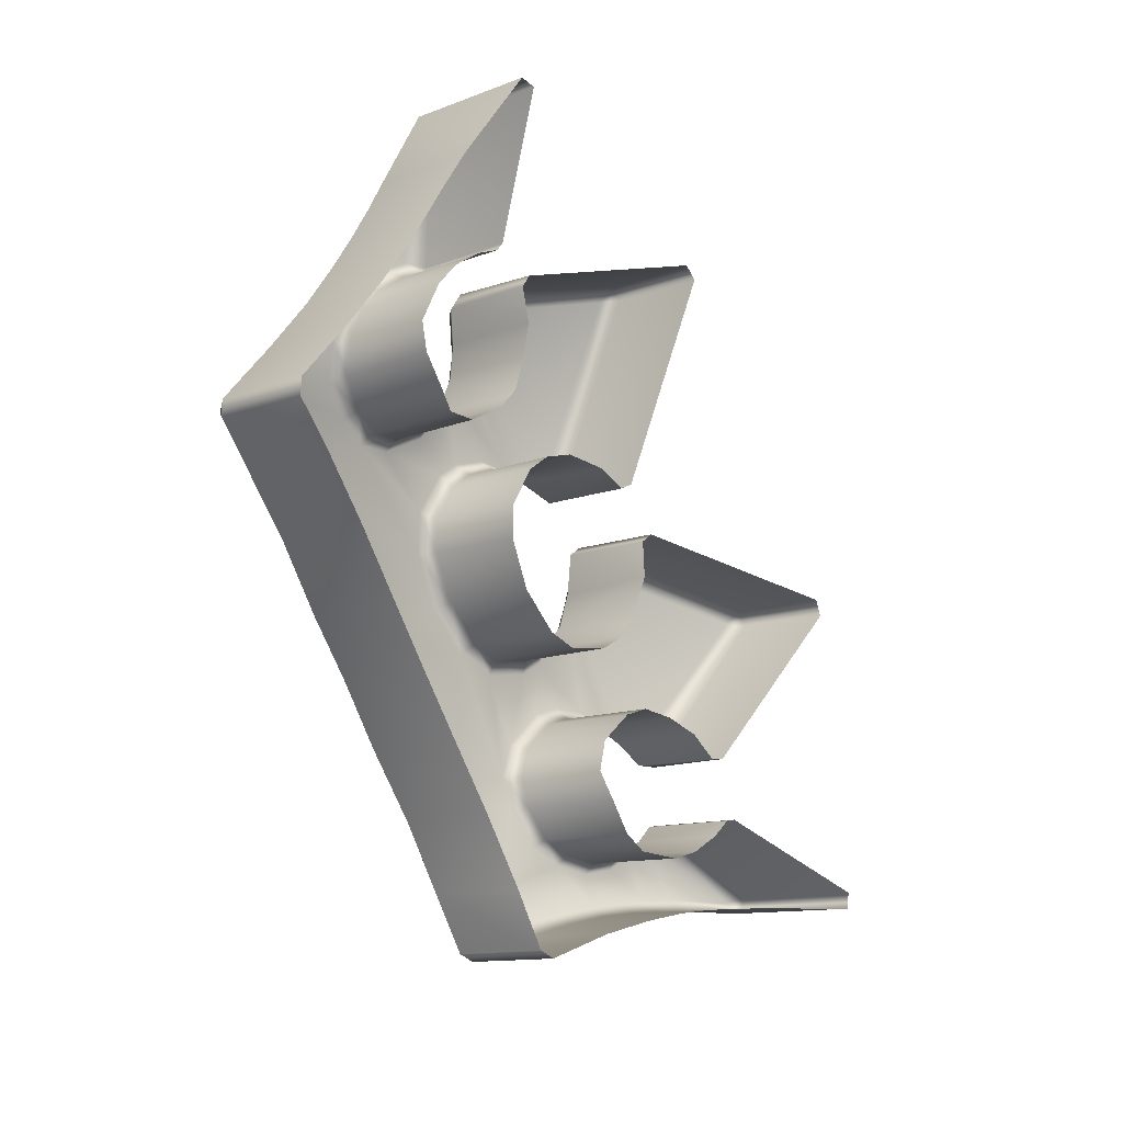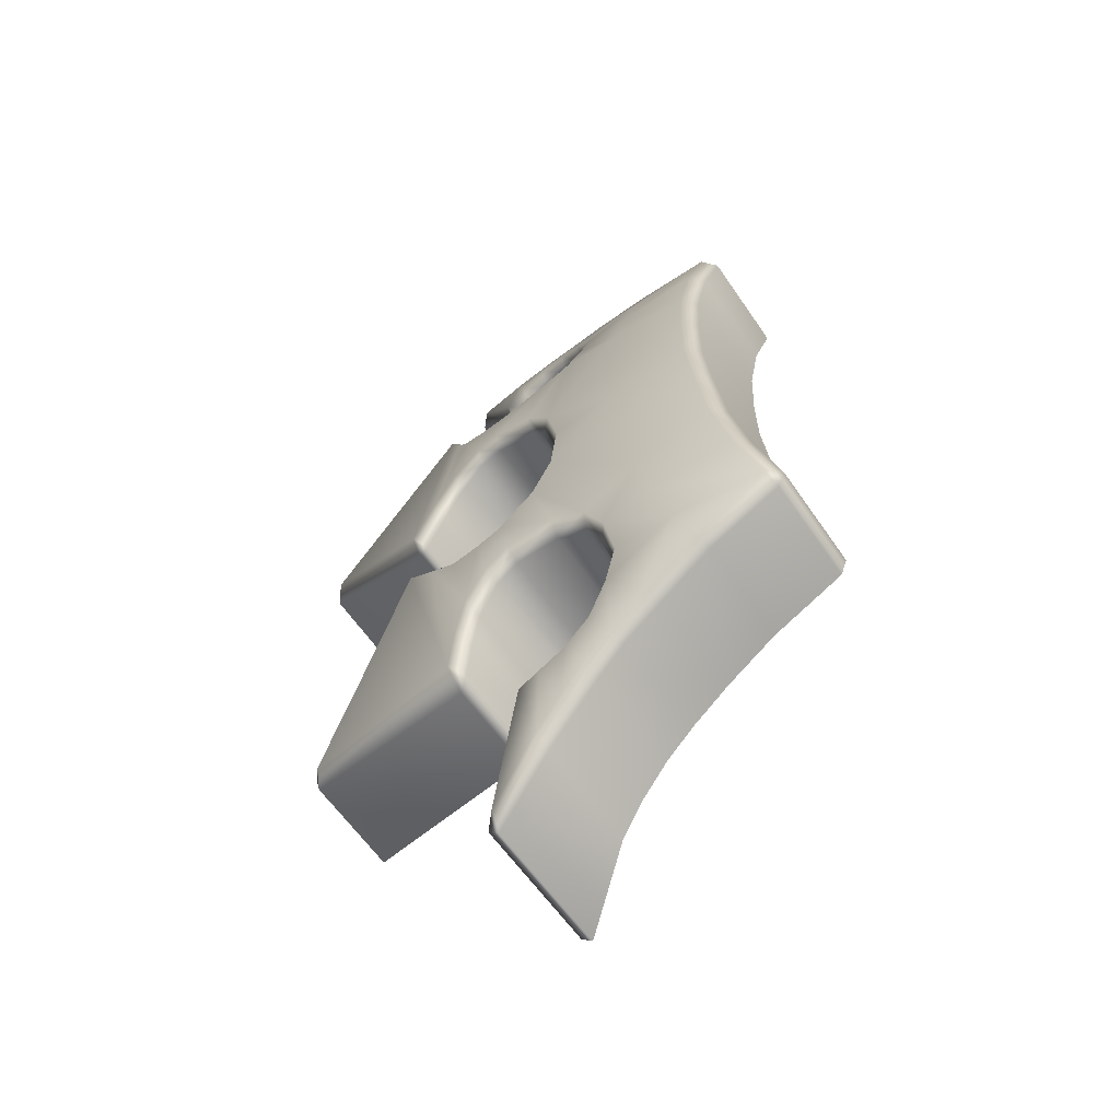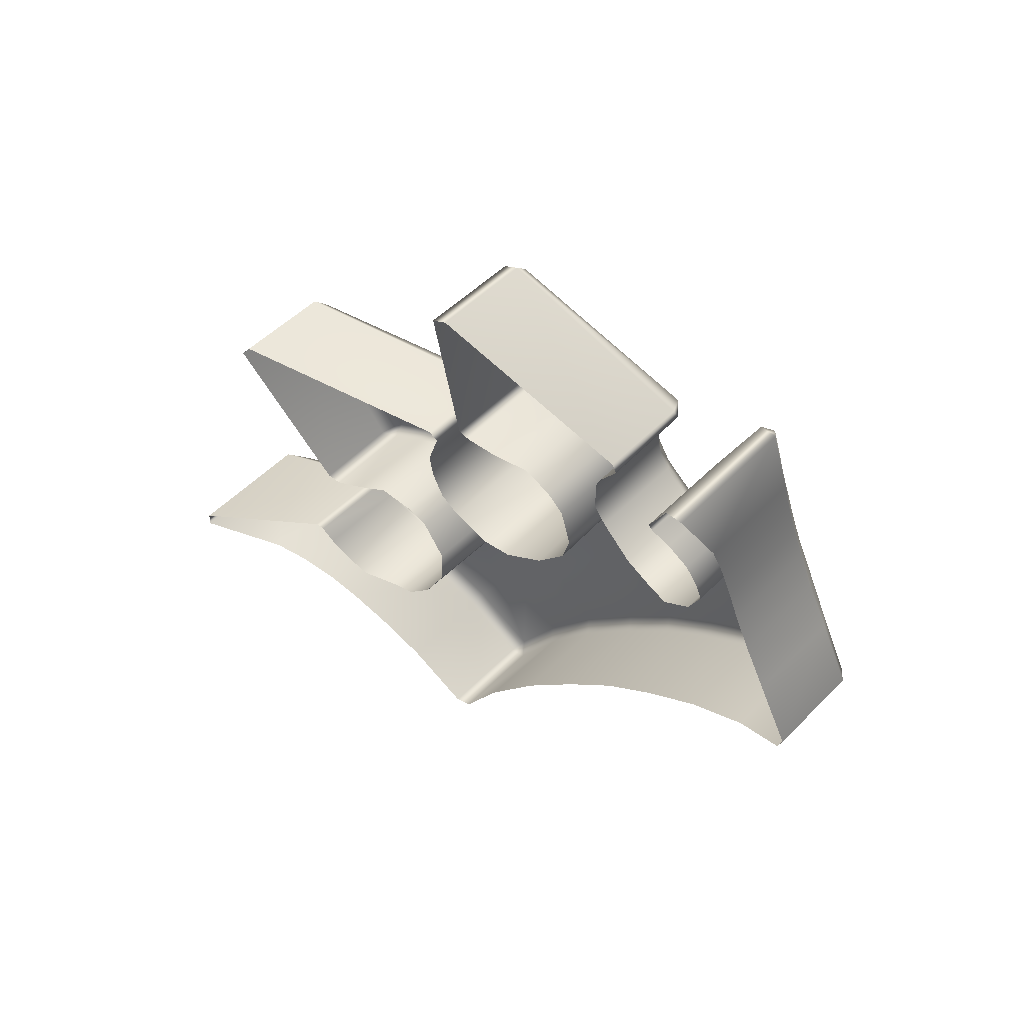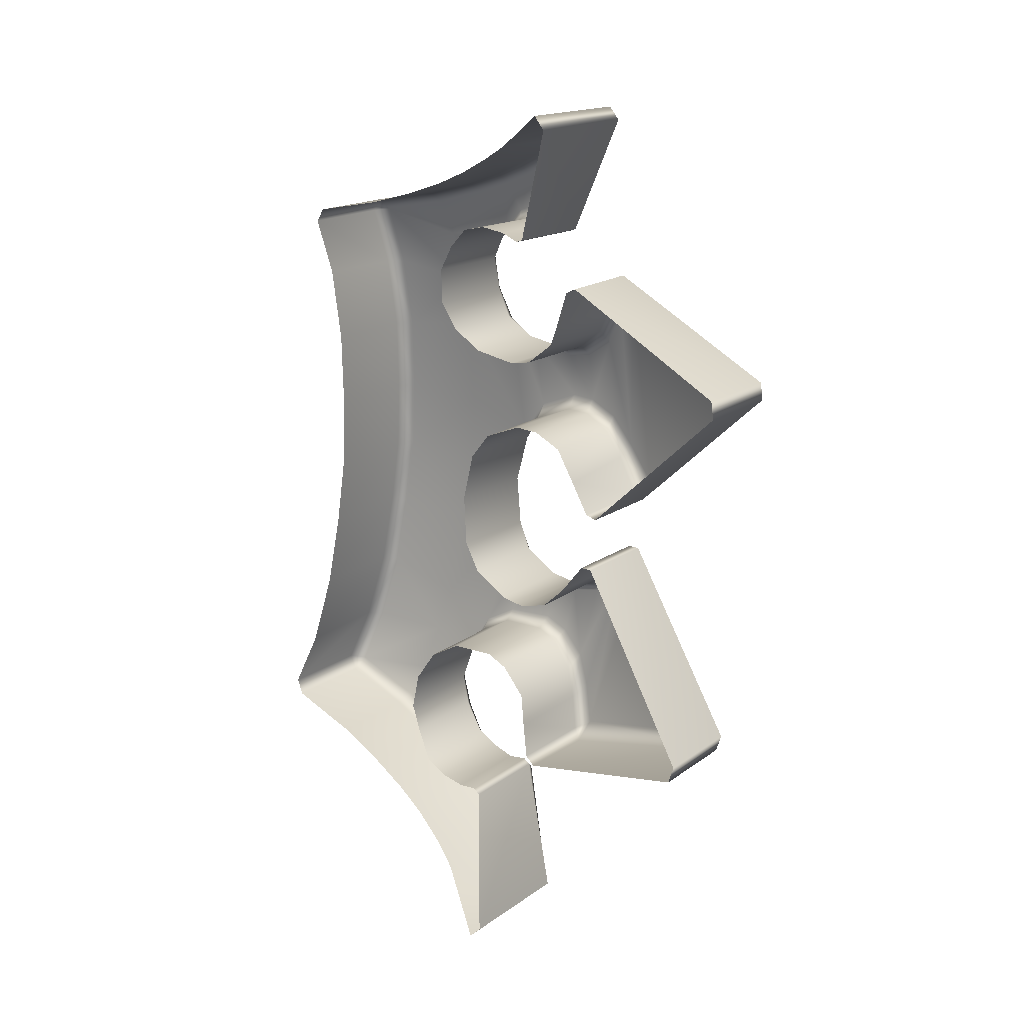
<metadata>
{"format":"obj","ext":"obj","renderer":"f3d","projection":"perspective","resolution":1024,"background":"white","views":[{"elev":-75.0,"azim":111.6,"up":"+Y"},{"elev":25.9,"azim":-92.0,"up":"+Z"},{"elev":-0.3,"azim":-125.2,"up":"+Y"},{"elev":-70.5,"azim":85.7,"up":"+Z"}]}
</metadata>
<code>
g honey_exotic_crown_LOD0
v -0.1781 0.7083 0.4452
v -0.1691 0.6696 0.3985
v -0.1779 0.6732 0.3947
v -0.1693 0.7044 0.4491
v -0.1337 0.7158 0.4501
v -0.1354 0.6809 0.3987
v -0.08955 0.7243 0.4503
v -0.08955 0.6891 0.3992
v -0.04341 0.7284 0.4521
v -0.04302 0.6932 0.4002
v -0 0.7302 0.4517
v -0 0.7414 0.4538
v -0 0.695 0.4007
v 0.04302 0.6932 0.4002
v 0.04341 0.7284 0.4521
v 0.08955 0.6891 0.3992
v -0.04373 0.7396 0.4541
v -0.09042 0.7355 0.4523
v -0.1345 0.7268 0.4522
v 0.08955 0.7243 0.4503
v 0.1354 0.6809 0.3987
v -0.1709 0.7149 0.4512
v -0.1313 0.7693 0.4248
v -0.1006 0.7755 0.4254
v -0.04366 0.7829 0.4255
v -0.03374 0.8198 0.3988
v -0.1118 0.8049 0.4022
v -0.1314 0.795 0.4048
v 0.1337 0.7158 0.4501
v 0.1691 0.6696 0.3985
v -0.1906 0.7432 0.4174
v -0.1779 0.6732 0.3947
v -0.1907 0.7086 0.3662
v -0.2025 0.7329 0.344
v -0.1626 0.7606 0.4229
v -0.2031 0.7691 0.3929
v -0.2133 0.7515 0.3262
v -0.1845 0.7517 0.4219
v -0.2139 0.7881 0.3757
v -0.2237 0.7658 0.3117
v -0.1974 0.7783 0.3981
v -0.2236 0.8012 0.3617
v -0.2355 0.7789 0.2957
v -0.2072 0.795 0.3814
v -0.1748 0.7959 0.3915
v -0.1558 0.7899 0.4016
v -0.1324 0.7949 0.3935
v -0.1542 0.7898 0.3907
v -0.1158 0.8021 0.3911
v -0.1705 0.7943 0.383
v -0.1045 0.8178 0.3832
v -0.1906 0.8051 0.3792
v -0.1856 0.8043 0.3699
v -0.2163 0.8086 0.3678
v -0.1985 0.8183 0.3654
v -0.1906 0.8153 0.358
v -0.0994 0.8215 0.3926
v -0.1021 0.8405 0.3675
v -0.2353 0.8148 0.3463
v -0.1996 0.8314 0.3527
v -0.1911 0.8266 0.3428
v -0.2275 0.8216 0.3532
v -0.2462 0.8267 0.3334
v -0.2468 0.7895 0.2795
v -0.197 0.8418 0.3404
v -0.1879 0.8362 0.3339
v -0.1901 0.8396 0.33
v -0.2633 0.8566 0.3096
v -0.238 0.8334 0.3396
v -0.2633 0.8566 0.3096
v -0.2653 0.8583 0.2975
v -0.2723 0.8529 0.3015
v -0.2725 0.806 0.2351
v -0.2653 0.8583 0.2975
v -0.2723 0.8529 0.3015
v -0.2725 0.806 0.2351
v -0.2651 0.8115 0.2311
v -0.1901 0.8396 0.33
v -0.1904 0.8051 0.2801
v -0.1879 0.8362 0.3339
v -0.1883 0.8019 0.2842
v -0.1911 0.8266 0.3428
v -0.1914 0.7929 0.294
v -0.1906 0.8153 0.358
v -0.1913 0.7805 0.3075
v -0.1856 0.8043 0.3699
v -0.1863 0.7693 0.3193
v -0.1705 0.7943 0.383
v -0.1715 0.7612 0.3349
v -0.1542 0.7898 0.3907
v -0.1553 0.7557 0.3388
v -0.1324 0.7949 0.3935
v -0.1332 0.7579 0.3391
v -0.1332 0.7579 0.3391
v -0.1158 0.8021 0.3911
v -0.1324 0.7949 0.3935
v -0.1167 0.7673 0.3406
v -0.1045 0.8178 0.3832
v -0.1051 0.7829 0.3327
v -0.1021 0.8405 0.3675
v -0.1025 0.8053 0.3165
v -0.1064 0.8512 0.3574
v -0.1067 0.8161 0.306
v -0.122 0.8288 0.2951
v -0.1212 0.8619 0.3437
v -0.1385 0.8662 0.3354
v -0.1388 0.8315 0.2852
v -0.1588 0.8693 0.3283
v -0.1594 0.835 0.2806
v -0.1645 0.872 0.3203
v -0.1634 0.8398 0.275
v -0.1235 0.955 0.2358
v -0.1236 0.92 0.1856
v -0.1131 0.957 0.2345
v -0.1129 0.9221 0.1842
v -0.01729 0.8988 0.3138
v -0.01721 0.8651 0.2659
v -0.01825 0.8936 0.3201
v -0.01818 0.8596 0.272
v -0.03696 0.8493 0.2784
v -0.03983 0.8824 0.3309
v -0.05402 0.8725 0.3411
v -0.05402 0.8388 0.2923
v -0.0607 0.8596 0.3565
v -0.06071 0.8246 0.3042
v -0.05986 0.8473 0.3668
v -0.05986 0.8122 0.3154
v -0.04787 0.8285 0.3823
v -0.04787 0.7935 0.3304
v -0.031 0.7846 0.3376
v -0.031 0.8217 0.388
v -0 0.8171 0.3912
v -0 0.7809 0.3413
v 0.1781 0.7083 0.4452
v 0.1779 0.6732 0.3947
v 0.1693 0.7044 0.4491
v 0.1709 0.7149 0.4512
v 0.1345 0.7268 0.4522
v 0.09042 0.7355 0.4523
v 0.1906 0.7432 0.4174
v 0.1779 0.6732 0.3947
v 0.1907 0.7086 0.3662
v 0.2025 0.7329 0.344
v 0.2031 0.7691 0.3929
v 0.2133 0.7515 0.3262
v 0.1313 0.7693 0.4248
v 0.04373 0.7396 0.4541
v 0.1845 0.7517 0.4219
v 0.2139 0.7881 0.3757
v 0.2237 0.7658 0.3117
v 0.1006 0.7755 0.4254
v 0.04366 0.7829 0.4255
v 0.03374 0.8198 0.3988
v 0.1118 0.8049 0.4022
v -0 0.7851 0.4253
v 0.1314 0.795 0.4048
v 0.1974 0.7783 0.3981
v -0 0.8153 0.4027
v 0.1626 0.7606 0.4229
v -0 0.8171 0.3912
v 0.031 0.8217 0.388
v -0.031 0.8217 0.388
v 0.05594 0.8312 0.3893
v 0.04787 0.8285 0.3823
v -0.05594 0.8312 0.3893
v -0.04787 0.8285 0.3823
v -0.06874 0.8508 0.3725
v -0.05986 0.8473 0.3668
v 0.06874 0.8508 0.3725
v 0.05986 0.8473 0.3668
v -0.09507 0.8459 0.374
v -0.1064 0.8512 0.3574
v -0.06921 0.8625 0.3623
v -0.0607 0.8596 0.3565
v -0.09988 0.8583 0.3627
v -0.1212 0.8619 0.3437
v -0.1122 0.8696 0.3499
v -0.1385 0.8662 0.3354
v -0.06281 0.8767 0.3484
v -0.05402 0.8725 0.3411
v -0.03983 0.8824 0.3309
v -0.04671 0.8897 0.3355
v -0.1301 0.8753 0.3401
v -0.1548 0.8795 0.3318
v -0.1588 0.8693 0.3283
v -0.1645 0.872 0.3203
v -0.1235 0.955 0.2358
v -0.02757 0.9029 0.322
v -0.01825 0.8936 0.3201
v -0.01729 0.8988 0.3138
v -0.1168 0.9559 0.2463
v -0.1131 0.957 0.2345
v 0.2653 0.8583 0.2975
v 0.2725 0.806 0.2351
v 0.2723 0.8529 0.3015
v 0.2651 0.8115 0.2311
v 0.1901 0.8396 0.33
v 0.1904 0.8051 0.2801
v 0.1879 0.8362 0.3339
v 0.1883 0.8019 0.2842
v 0.1911 0.8266 0.3428
v 0.1914 0.7929 0.294
v 0.1906 0.8153 0.358
v 0.1913 0.7805 0.3075
v 0.1856 0.8043 0.3699
v 0.1863 0.7693 0.3193
v 0.1705 0.7943 0.383
v 0.1715 0.7612 0.3349
v 0.1542 0.7898 0.3907
v 0.1553 0.7557 0.3388
v 0.1324 0.7949 0.3935
v 0.1332 0.7579 0.3391
v 0.1332 0.7579 0.3391
v 0.1324 0.7949 0.3935
v 0.1158 0.8021 0.3911
v 0.1167 0.7673 0.3406
v 0.1045 0.8178 0.3832
v 0.1051 0.7829 0.3327
v 0.1021 0.8405 0.3675
v 0.1025 0.8053 0.3165
v 0.1064 0.8512 0.3574
v 0.1067 0.8161 0.306
v 0.122 0.8288 0.2951
v 0.1212 0.8619 0.3437
v 0.1385 0.8662 0.3354
v 0.1388 0.8315 0.2852
v 0.1588 0.8693 0.3283
v 0.1594 0.835 0.2806
v 0.1645 0.872 0.3203
v 0.1634 0.8398 0.275
v 0.1235 0.955 0.2358
v 0.1236 0.92 0.1856
v 0.1131 0.957 0.2345
v 0.1129 0.9221 0.1842
v 0.01729 0.8988 0.3138
v 0.01721 0.8651 0.2659
v 0.01825 0.8936 0.3201
v 0.01818 0.8596 0.272
v 0.03696 0.8493 0.2784
v 0.03983 0.8824 0.3309
v 0.05402 0.8725 0.3411
v 0.05402 0.8388 0.2923
v 0.0607 0.8596 0.3565
v 0.06071 0.8246 0.3042
v 0.05986 0.8473 0.3668
v 0.05986 0.8122 0.3154
v 0.04787 0.8285 0.3823
v 0.04787 0.7935 0.3304
v 0.031 0.7846 0.3376
v 0.031 0.8217 0.388
v -0 0.8171 0.3912
v -0 0.7809 0.3413
v 0.2633 0.8566 0.3096
v 0.197 0.8418 0.3404
v 0.1901 0.8396 0.33
v 0.1879 0.8362 0.3339
v 0.1911 0.8266 0.3428
v 0.1996 0.8314 0.3527
v 0.1906 0.8153 0.358
v 0.238 0.8334 0.3396
v 0.2633 0.8566 0.3096
v 0.2653 0.8583 0.2975
v 0.2723 0.8529 0.3015
v 0.1985 0.8183 0.3654
v 0.1856 0.8043 0.3699
v 0.2275 0.8216 0.3532
v 0.2462 0.8267 0.3334
v 0.1906 0.8051 0.3792
v 0.1705 0.7943 0.383
v 0.2468 0.7895 0.2795
v 0.2725 0.806 0.2351
v 0.2355 0.7789 0.2957
v 0.2163 0.8086 0.3678
v 0.2353 0.8148 0.3463
v 0.2236 0.8012 0.3617
v 0.2072 0.795 0.3814
v 0.1748 0.7959 0.3915
v 0.1542 0.7898 0.3907
v 0.1558 0.7899 0.4016
v 0.1324 0.7949 0.3935
v 0.1158 0.8021 0.3911
v 0.1045 0.8178 0.3832
v 0.0994 0.8215 0.3926
v 0.1021 0.8405 0.3675
v 0.09507 0.8459 0.374
v 0.1064 0.8512 0.3574
v 0.06921 0.8625 0.3623
v 0.0607 0.8596 0.3565
v 0.09988 0.8583 0.3627
v 0.1212 0.8619 0.3437
v 0.1122 0.8696 0.3499
v 0.1385 0.8662 0.3354
v 0.06281 0.8767 0.3484
v 0.05402 0.8725 0.3411
v 0.03983 0.8824 0.3309
v 0.04671 0.8897 0.3355
v 0.1301 0.8753 0.3401
v 0.1548 0.8795 0.3318
v 0.1588 0.8693 0.3283
v 0.1645 0.872 0.3203
v 0.1235 0.955 0.2358
v 0.02757 0.9029 0.322
v 0.01825 0.8936 0.3201
v 0.01729 0.8988 0.3138
v 0.1168 0.9559 0.2463
v 0.1131 0.957 0.2345
g honey_exotic_crown_LOD0_0
f 3 2 1
f 2 4 1
f 5 4 2
f 6 5 2
f 7 5 6
f 8 7 6
f 9 7 8
f 10 9 8
f 11 9 10
f 11 12 9
f 13 11 10
f 11 13 14
f 15 11 14
f 12 11 15
f 15 14 16
f 9 17 7
f 12 17 9
f 7 18 5
f 17 18 7
f 5 19 4
f 18 19 5
f 20 15 16
f 20 16 21
f 19 22 4
f 22 1 4
f 19 18 23
f 22 19 23
f 18 17 24
f 18 24 23
f 17 12 25
f 17 25 24
f 24 25 26
f 27 24 26
f 23 24 28
f 24 27 28
f 29 20 21
f 29 21 30
f 31 1 22
f 1 31 32
f 31 33 32
f 34 33 31
f 35 22 23
f 23 28 35
f 36 34 31
f 37 34 36
f 38 31 22
f 38 22 35
f 36 31 38
f 39 37 36
f 40 37 39
f 41 36 38
f 35 41 38
f 39 36 41
f 42 40 39
f 43 40 42
f 44 39 41
f 42 39 44
f 35 45 41
f 41 45 44
f 28 46 35
f 35 46 45
f 46 28 47
f 28 27 47
f 48 46 47
f 45 46 48
f 27 49 47
f 50 45 48
f 49 27 51
f 52 45 50
f 45 52 44
f 53 52 50
f 54 42 44
f 54 44 52
f 55 52 53
f 55 54 52
f 56 55 53
f 27 57 51
f 58 51 57
f 59 42 54
f 59 43 42
f 55 56 60
f 56 61 60
f 62 54 55
f 62 59 54
f 60 62 55
f 59 63 43
f 59 62 63
f 63 64 43
f 60 61 65
f 61 66 65
f 65 66 67
f 65 67 68
f 69 62 60
f 65 69 60
f 62 69 63
f 65 70 69
f 67 71 70
f 72 70 71
f 70 72 69
f 72 63 69
f 63 72 64
f 72 73 64
f 76 75 74
f 77 76 74
f 77 74 78
f 79 77 78
f 79 78 80
f 81 79 80
f 81 80 82
f 83 81 82
f 83 82 84
f 85 83 84
f 85 84 86
f 87 85 86
f 87 86 88
f 89 87 88
f 89 88 90
f 91 89 90
f 91 90 92
f 93 91 92
f 96 95 94
f 95 97 94
f 95 98 97
f 98 99 97
f 98 100 99
f 100 101 99
f 100 102 101
f 102 103 101
f 104 103 102
f 105 104 102
f 105 106 104
f 106 107 104
f 106 108 107
f 108 109 107
f 109 108 110
f 111 109 110
f 110 112 111
f 112 113 111
f 113 112 114
f 115 113 114
f 115 114 116
f 117 115 116
f 117 116 118
f 119 117 118
f 119 118 120
f 118 121 120
f 120 121 122
f 123 120 122
f 123 122 124
f 125 123 124
f 125 124 126
f 127 125 126
f 127 126 128
f 129 127 128
f 129 128 130
f 128 131 130
f 130 131 132
f 133 130 132
f 30 135 134
f 136 30 134
f 136 29 30
f 134 137 136
f 138 29 136
f 137 138 136
f 138 139 29
f 139 20 29
f 134 140 137
f 140 134 141
f 142 140 141
f 142 143 140
f 143 144 140
f 143 145 144
f 139 138 146
f 138 137 146
f 139 147 20
f 147 15 20
f 147 12 15
f 140 148 137
f 140 144 148
f 145 149 144
f 145 150 149
f 147 139 151
f 151 139 146
f 12 147 152
f 152 147 151
f 152 151 153
f 151 154 153
f 155 12 152
f 155 152 153
f 12 155 25
f 25 155 26
f 151 146 156
f 154 151 156
f 144 149 157
f 144 157 148
f 158 155 153
f 155 158 26
f 156 146 159
f 157 159 148
f 137 159 146
f 137 148 159
f 160 158 153
f 158 160 26
f 161 160 153
f 160 162 26
f 161 153 163
f 164 161 163
f 163 153 154
f 26 162 165
f 26 165 27
f 162 166 165
f 165 57 27
f 167 165 166
f 165 167 57
f 168 167 166
f 163 169 164
f 169 170 164
f 167 171 57
f 171 58 57
f 172 58 171
f 173 167 168
f 167 173 171
f 174 173 168
f 175 172 171
f 173 175 171
f 176 172 175
f 177 176 175
f 177 175 173
f 176 177 178
f 179 173 174
f 179 177 173
f 180 179 174
f 179 180 181
f 179 182 177
f 182 179 181
f 177 183 178
f 182 183 177
f 178 183 184
f 184 183 182
f 185 178 184
f 184 186 185
f 187 186 184
f 188 182 181
f 188 184 182
f 189 188 181
f 188 189 190
f 191 187 184
f 184 188 191
f 188 190 191
f 187 191 192
f 190 192 191
f 195 194 193
f 194 196 193
f 193 196 197
f 196 198 197
f 197 198 199
f 198 200 199
f 199 200 201
f 200 202 201
f 201 202 203
f 202 204 203
f 203 204 205
f 204 206 205
f 205 206 207
f 206 208 207
f 207 208 209
f 208 210 209
f 209 210 211
f 210 212 211
f 215 214 213
f 216 215 213
f 217 215 216
f 218 217 216
f 219 217 218
f 220 219 218
f 221 219 220
f 222 221 220
f 222 223 221
f 223 224 221
f 225 224 223
f 226 225 223
f 227 225 226
f 228 227 226
f 227 228 229
f 228 230 229
f 231 229 230
f 232 231 230
f 231 232 233
f 232 234 233
f 233 234 235
f 234 236 235
f 235 236 237
f 236 238 237
f 237 238 239
f 240 237 239
f 240 239 241
f 239 242 241
f 241 242 243
f 242 244 243
f 243 244 245
f 244 246 245
f 245 246 247
f 246 248 247
f 247 248 249
f 250 247 249
f 250 249 251
f 249 252 251
f 255 254 253
f 256 254 255
f 256 257 254
f 257 258 254
f 257 259 258
f 260 254 258
f 261 254 260
f 262 255 261
f 261 263 262
f 263 261 260
f 259 264 258
f 264 259 265
f 266 260 258
f 266 258 264
f 267 263 260
f 260 266 267
f 268 264 265
f 268 265 269
f 263 267 270
f 271 263 270
f 270 267 272
f 273 266 264
f 273 264 268
f 266 274 267
f 267 274 272
f 274 266 273
f 272 274 275
f 275 274 273
f 150 272 275
f 150 275 149
f 275 273 276
f 149 275 276
f 276 273 268
f 149 276 157
f 268 277 276
f 277 157 276
f 277 268 269
f 277 159 157
f 277 269 278
f 279 159 277
f 279 277 278
f 279 156 159
f 279 278 280
f 156 279 280
f 154 156 280
f 281 154 280
f 154 281 282
f 283 154 282
f 283 163 154
f 282 284 283
f 169 163 283
f 284 285 283
f 285 169 283
f 284 286 285
f 287 169 285
f 169 287 170
f 287 288 170
f 286 289 285
f 289 287 285
f 286 290 289
f 290 291 289
f 289 291 287
f 291 290 292
f 287 293 288
f 291 293 287
f 293 294 288
f 294 293 295
f 296 293 291
f 293 296 295
f 297 291 292
f 297 296 291
f 297 292 298
f 297 298 296
f 292 299 298
f 300 298 299
f 300 301 298
f 296 302 295
f 298 302 296
f 302 303 295
f 303 302 304
f 301 305 298
f 302 298 305
f 304 302 305
f 305 301 306
f 306 304 305

</code>
